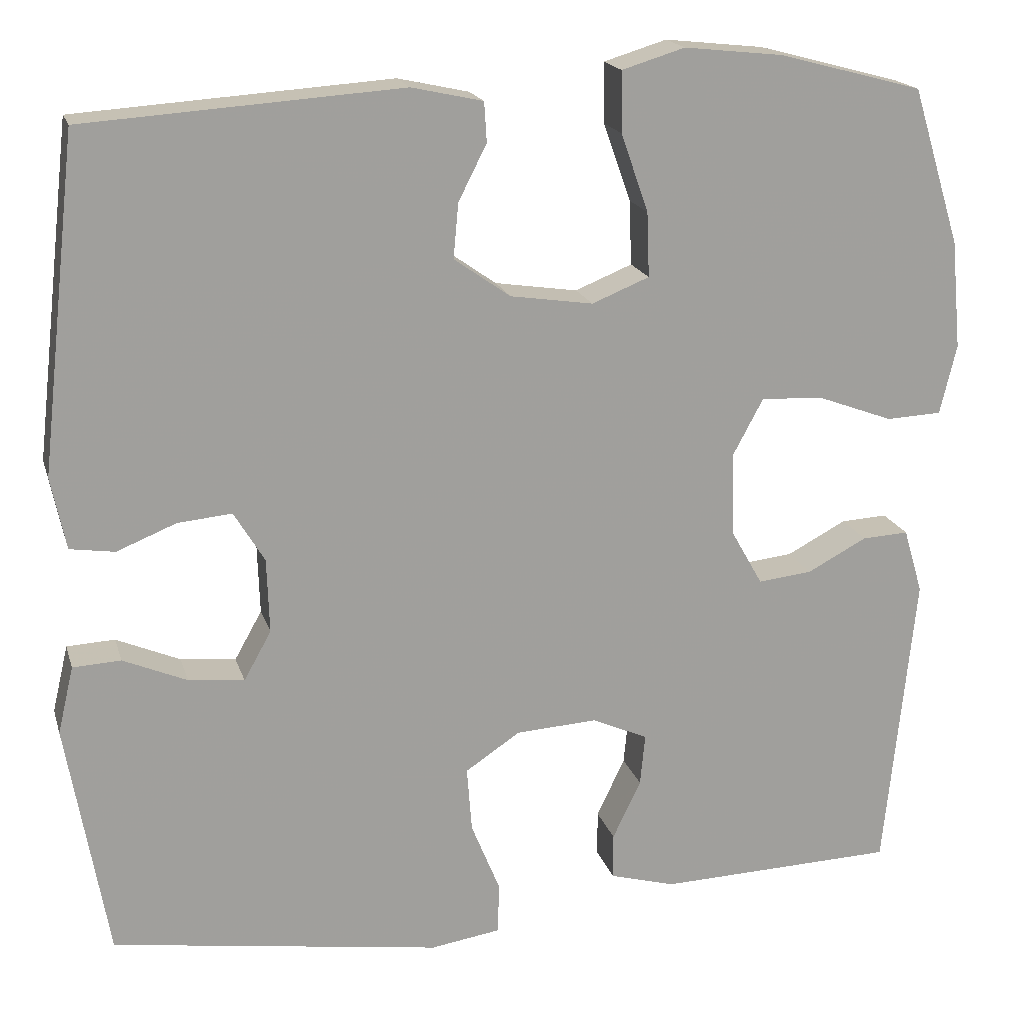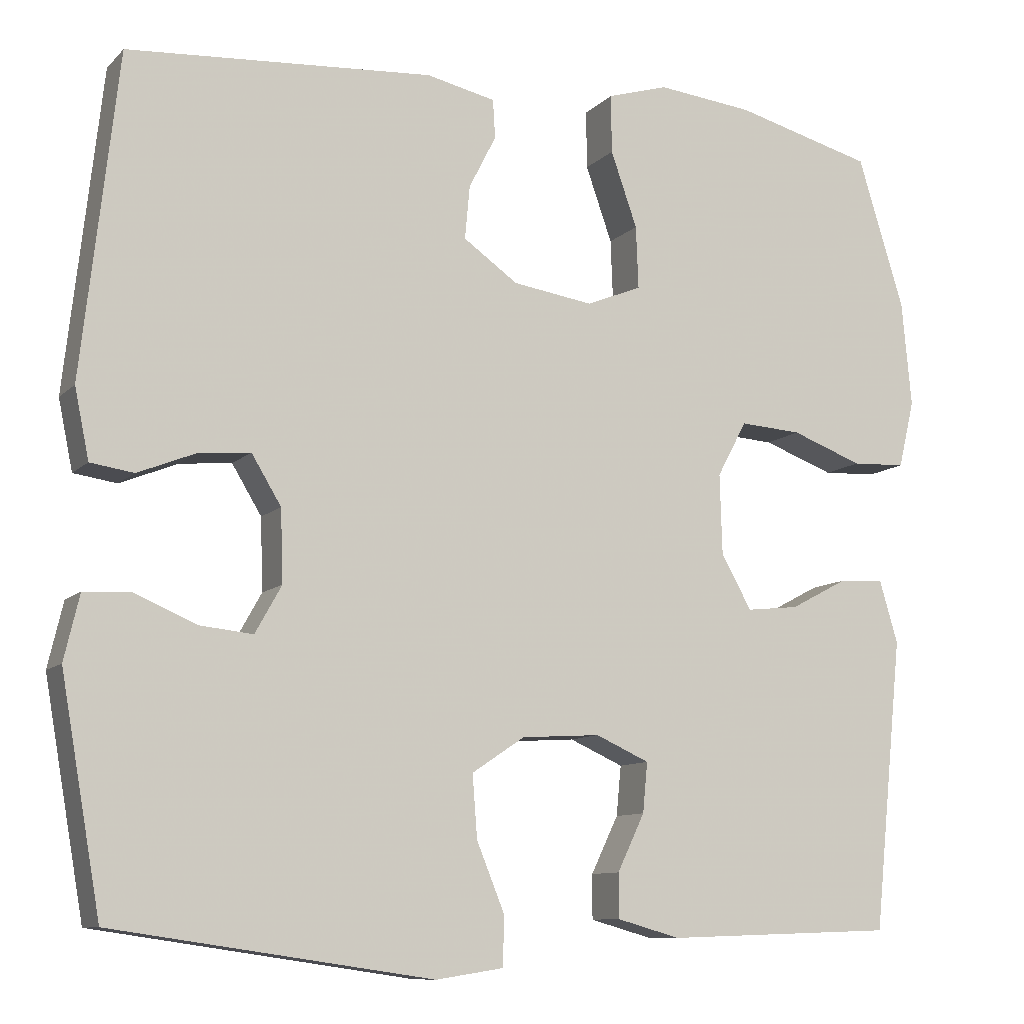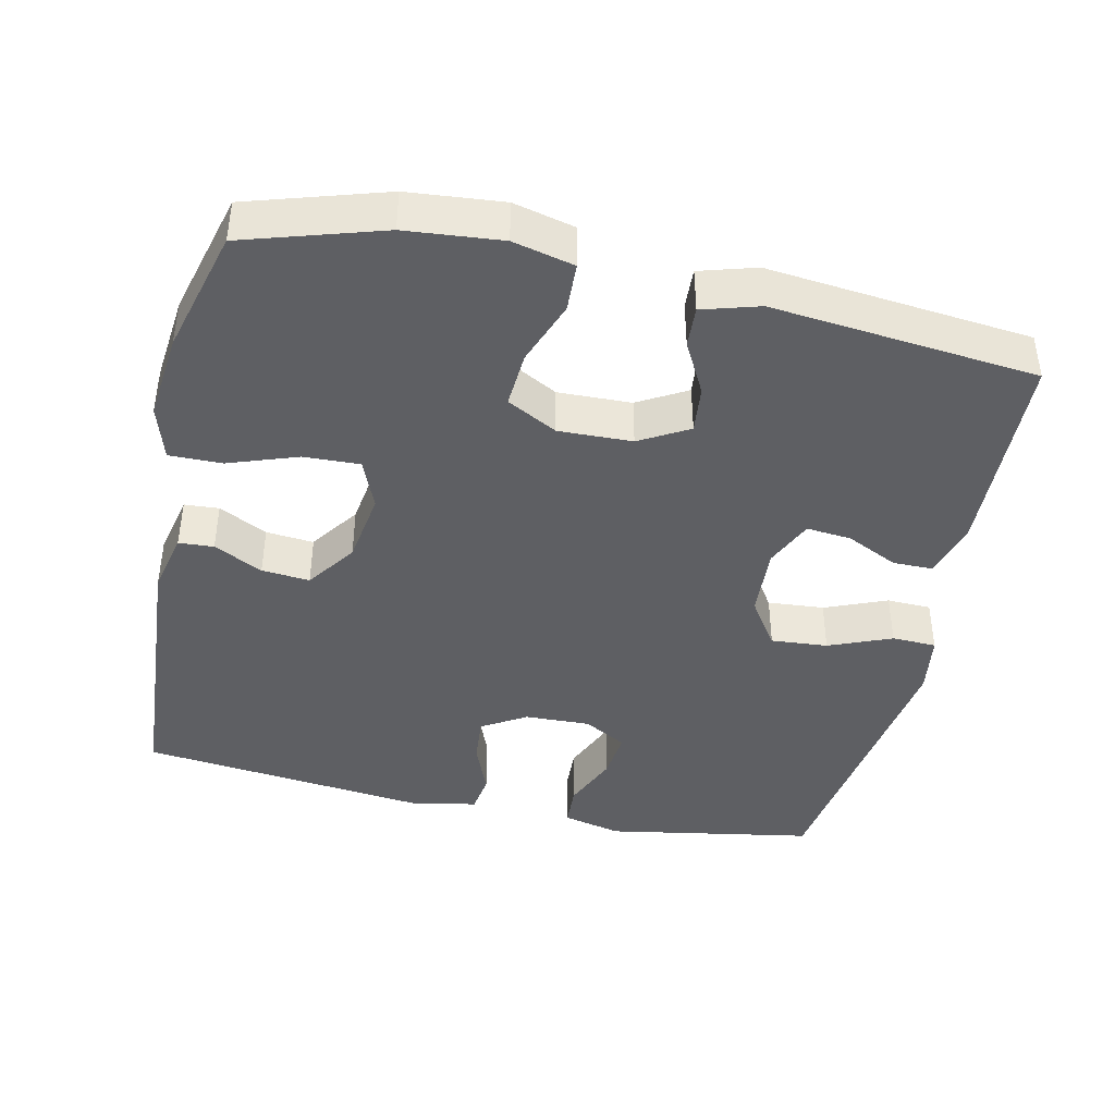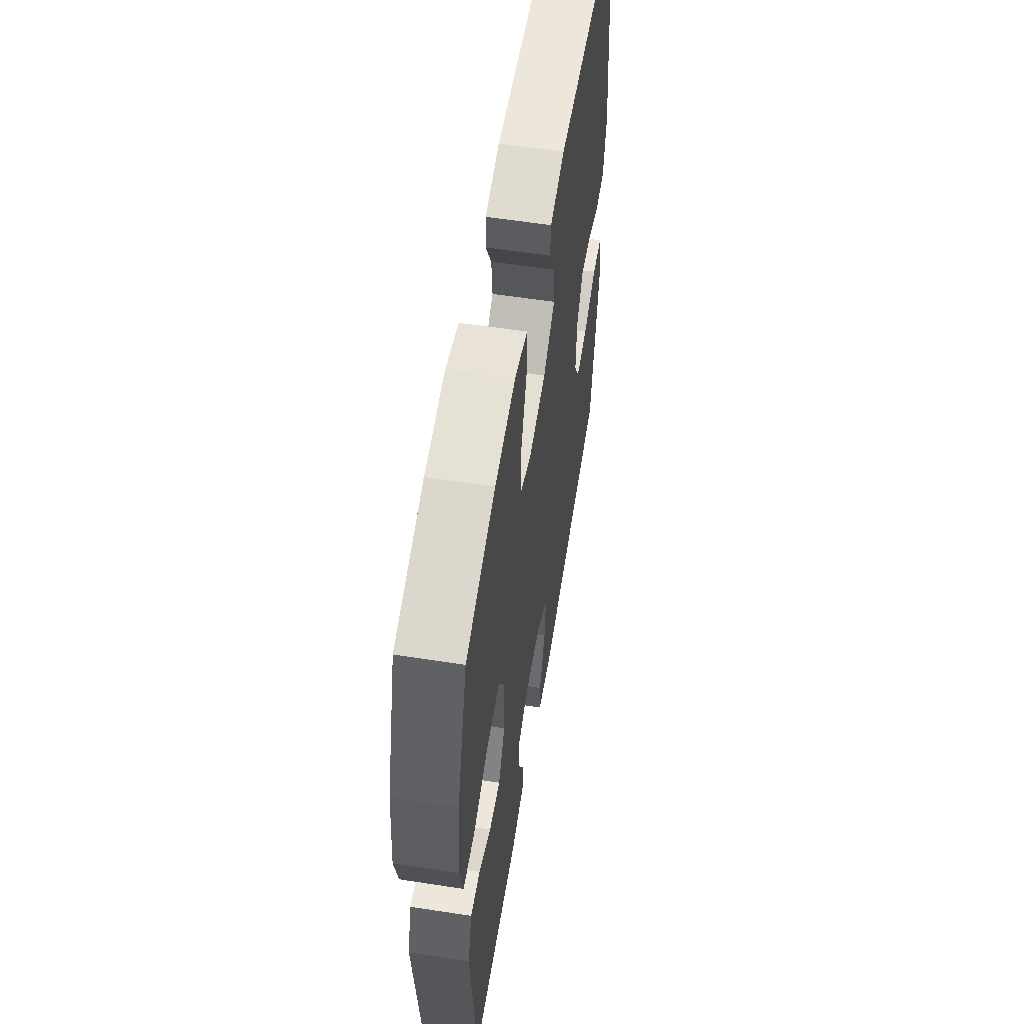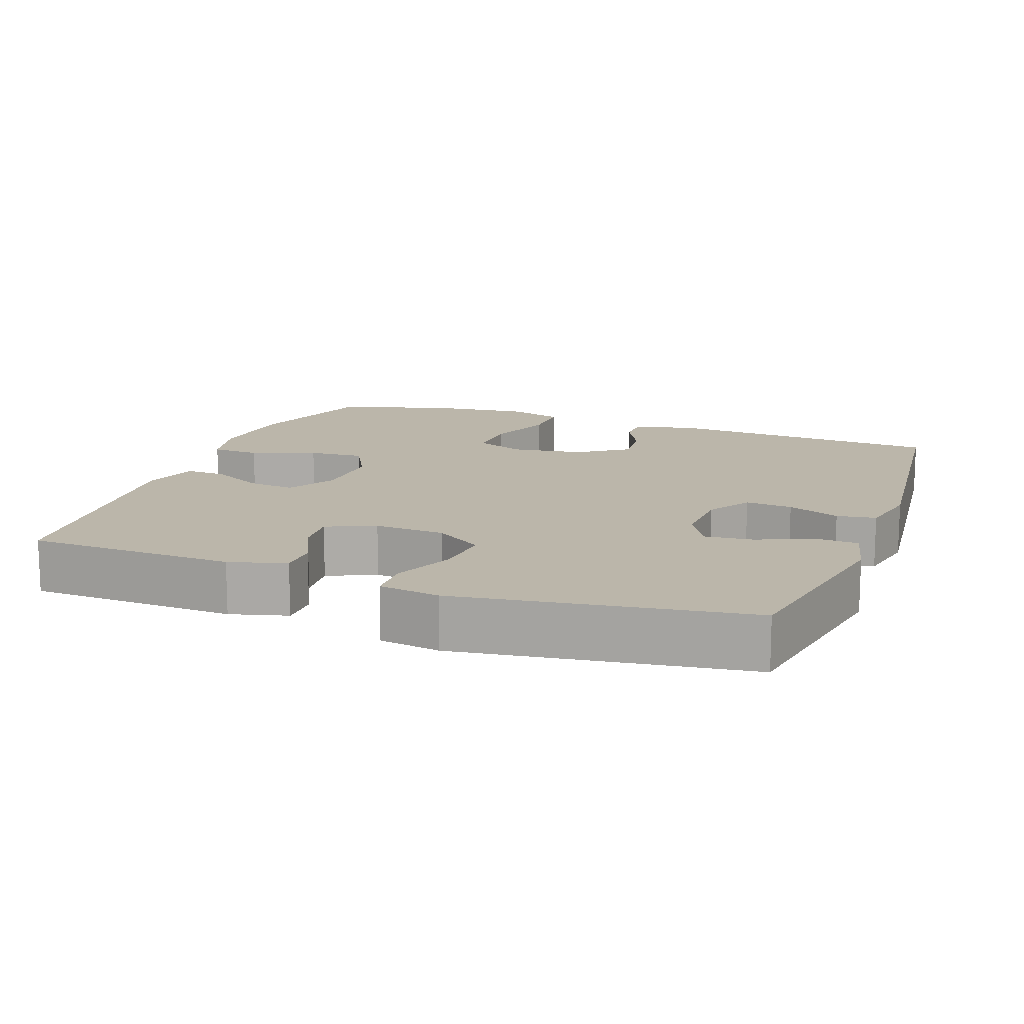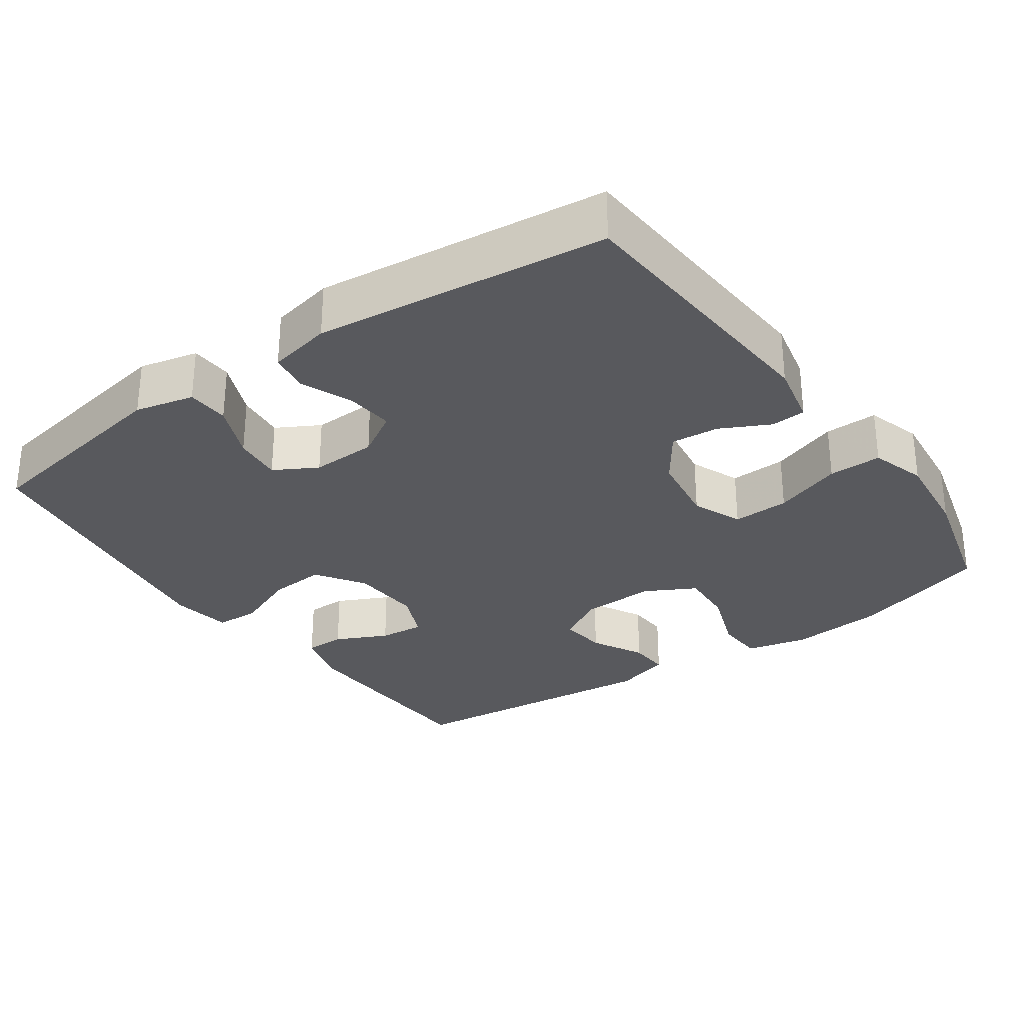
<metadata>
{"format":"obj","ext":"obj","renderer":"f3d","projection":"perspective","resolution":1024,"background":"white","views":[{"elev":18.3,"azim":-14.8,"up":"+Z"},{"elev":-9.9,"azim":-24.8,"up":"+Z"},{"elev":-42.0,"azim":77.6,"up":"+Y"},{"elev":57.5,"azim":99.2,"up":"+Z"},{"elev":13.9,"azim":-159.7,"up":"+Y"},{"elev":-30.0,"azim":-54.7,"up":"+Y"}]}
</metadata>
<code>
v -0.5 0.07 -0.5
v -0.55 0.07 -0.215
v -0.531 0.07 -0.134
v -0.473 0.07 -0.131
v -0.396 0.07 -0.164
v -0.329 0.07 -0.171
v -0.296 0.07 -0.112
v -0.299 0.07 -0.022
v -0.336 0.07 0.039
v -0.401 0.07 0.033
v -0.473 0.07 0.004
v -0.527 0.07 0.012
v -0.545 0.07 0.099
v -0.5 0.07 0.5
v -0.118 0.07 0.526
v -0.032 0.07 0.507
v -0.029 0.07 0.459
v -0.063 0.07 0.392
v -0.069 0.07 0.326
v -0.001 0.07 0.278
v 0.099 0.07 0.263
v 0.168 0.07 0.291
v 0.165 0.07 0.369
v 0.132 0.07 0.463
v 0.131 0.07 0.536
v 0.207 0.07 0.559
v 0.327 0.07 0.546
v 0.5 0.07 0.5
v 0.558 0.07 0.311
v 0.57 0.07 0.18
v 0.55 0.07 0.096
v 0.483 0.07 0.093
v 0.394 0.07 0.126
v 0.317 0.07 0.131
v 0.28 0.07 0.062
v 0.283 0.07 -0.039
v 0.321 0.07 -0.106
v 0.386 0.07 -0.099
v 0.458 0.07 -0.061
v 0.514 0.07 -0.058
v 0.537 0.07 -0.136
v 0.5 0.07 -0.5
v 0.213 0.07 -0.51
v 0.134 0.07 -0.488
v 0.134 0.07 -0.433
v 0.168 0.07 -0.362
v 0.174 0.07 -0.3
v 0.107 0.07 -0.27
v 0.009 0.07 -0.276
v -0.057 0.07 -0.32
v -0.051 0.07 -0.398
v -0.016 0.07 -0.484
v -0.018 0.07 -0.545
v -0.102 0.07 -0.558
v -0.5 0 -0.5
v -0.55 0 -0.215
v -0.531 0 -0.134
v -0.473 0 -0.131
v -0.396 0 -0.164
v -0.329 0 -0.171
v -0.296 0 -0.112
v -0.299 0 -0.022
v -0.336 0 0.039
v -0.401 0 0.033
v -0.473 0 0.004
v -0.527 0 0.012
v -0.545 0 0.099
v -0.5 0 0.5
v -0.118 0 0.526
v -0.032 0 0.507
v -0.029 0 0.459
v -0.063 0 0.392
v -0.069 0 0.326
v -0.001 0 0.278
v 0.099 0 0.263
v 0.168 0 0.291
v 0.165 0 0.369
v 0.132 0 0.463
v 0.131 0 0.536
v 0.207 0 0.559
v 0.327 0 0.546
v 0.5 0 0.5
v 0.558 0 0.311
v 0.57 0 0.18
v 0.55 0 0.096
v 0.483 0 0.093
v 0.394 0 0.126
v 0.317 0 0.131
v 0.28 0 0.062
v 0.283 0 -0.039
v 0.321 0 -0.106
v 0.386 0 -0.099
v 0.458 0 -0.061
v 0.514 0 -0.058
v 0.537 0 -0.136
v 0.5 0 -0.5
v 0.213 0 -0.51
v 0.134 0 -0.488
v 0.134 0 -0.433
v 0.168 0 -0.362
v 0.174 0 -0.3
v 0.107 0 -0.27
v 0.009 0 -0.276
v -0.057 0 -0.32
v -0.051 0 -0.398
v -0.016 0 -0.484
v -0.018 0 -0.545
v -0.102 0 -0.558
f 3 4 5
f 2 3 5
f 1 2 5
f 54 1 5
f 53 54 5
f 52 53 5
f 51 52 5
f 50 51 5 6
f 49 50 6 7
f 48 49 7 8
f 47 48 8 9
f 44 45 46
f 43 44 46
f 42 43 46
f 41 42 46
f 40 41 46
f 39 40 46
f 38 39 46
f 37 38 46 47
f 36 37 47 9
f 31 32 33
f 30 31 33
f 29 30 33
f 28 29 33
f 27 28 33
f 26 27 33
f 25 26 33
f 24 25 33
f 23 24 33
f 22 23 33 34
f 21 22 34 35
f 16 17 18
f 15 16 18
f 14 15 18
f 13 14 18
f 12 13 18
f 11 12 18
f 10 11 18
f 9 10 18 19
f 35 36 9
f 21 35 9
f 20 21 9
f 9 19 20
f 59 58 57
f 59 57 56
f 59 56 55
f 59 55 108
f 59 108 107
f 59 107 106
f 59 106 105
f 60 59 105 104
f 61 60 104 103
f 62 61 103 102
f 63 62 102 101
f 100 99 98
f 100 98 97
f 100 97 96
f 100 96 95
f 100 95 94
f 100 94 93
f 100 93 92
f 101 100 92 91
f 63 101 91 90
f 87 86 85
f 87 85 84
f 87 84 83
f 87 83 82
f 87 82 81
f 87 81 80
f 87 80 79
f 87 79 78
f 87 78 77
f 88 87 77 76
f 89 88 76 75
f 72 71 70
f 72 70 69
f 72 69 68
f 72 68 67
f 72 67 66
f 72 66 65
f 72 65 64
f 73 72 64 63
f 63 90 89
f 63 89 75
f 63 75 74
f 74 73 63
f 1 55 56 2
f 2 56 57 3
f 3 57 58 4
f 4 58 59 5
f 5 59 60 6
f 6 60 61 7
f 7 61 62 8
f 8 62 63 9
f 9 63 64 10
f 10 64 65 11
f 11 65 66 12
f 12 66 67 13
f 13 67 68 14
f 14 68 69 15
f 15 69 70 16
f 16 70 71 17
f 17 71 72 18
f 18 72 73 19
f 19 73 74 20
f 20 74 75 21
f 21 75 76 22
f 22 76 77 23
f 23 77 78 24
f 24 78 79 25
f 25 79 80 26
f 26 80 81 27
f 27 81 82 28
f 28 82 83 29
f 29 83 84 30
f 30 84 85 31
f 31 85 86 32
f 32 86 87 33
f 33 87 88 34
f 34 88 89 35
f 35 89 90 36
f 36 90 91 37
f 37 91 92 38
f 38 92 93 39
f 39 93 94 40
f 40 94 95 41
f 41 95 96 42
f 42 96 97 43
f 43 97 98 44
f 44 98 99 45
f 45 99 100 46
f 46 100 101 47
f 47 101 102 48
f 48 102 103 49
f 49 103 104 50
f 50 104 105 51
f 51 105 106 52
f 52 106 107 53
f 53 107 108 54
f 54 108 55 1

</code>
